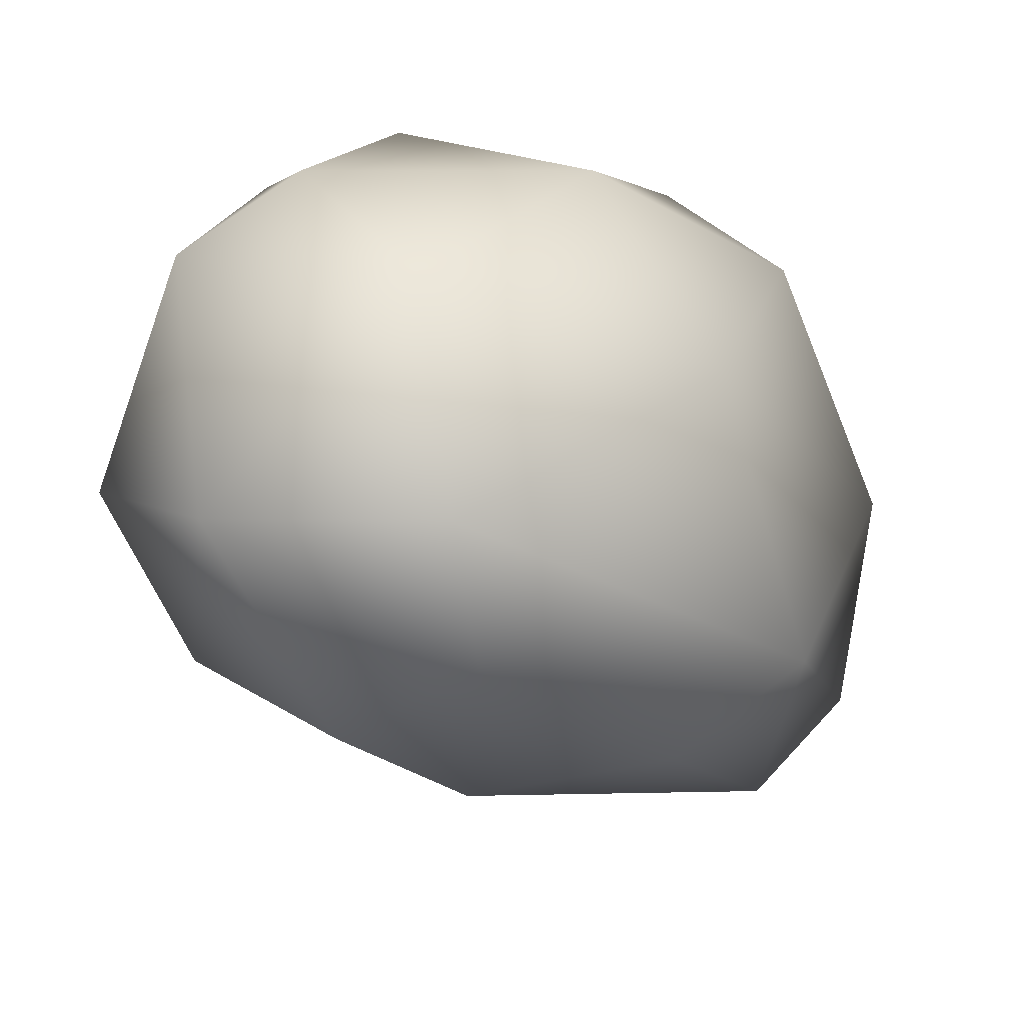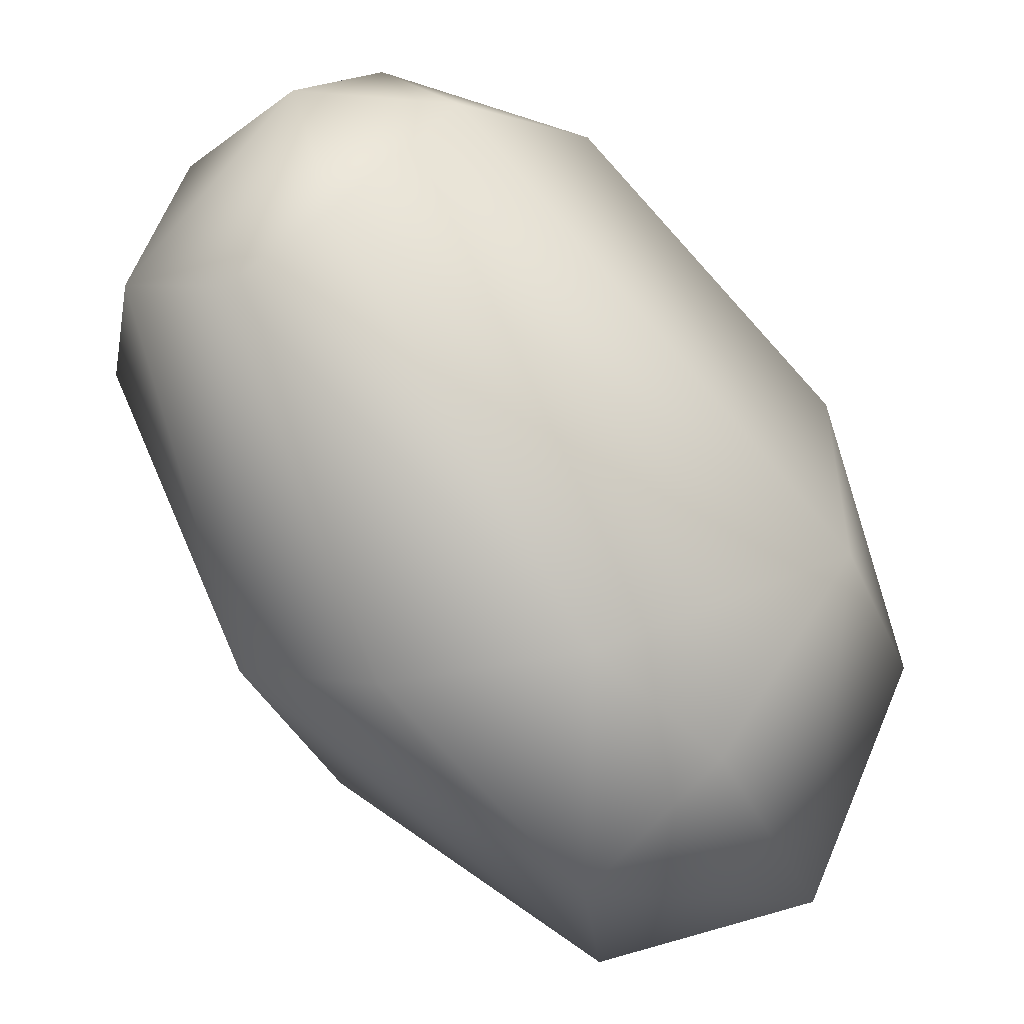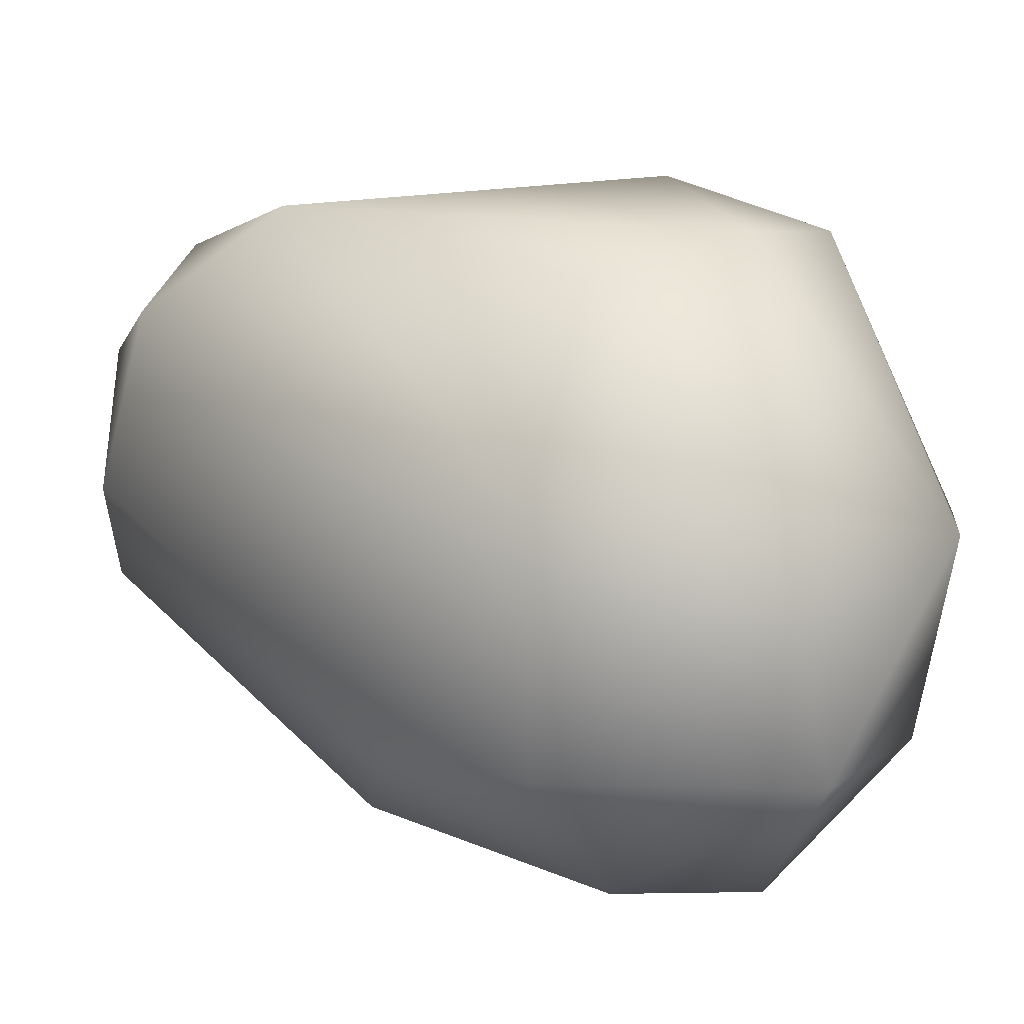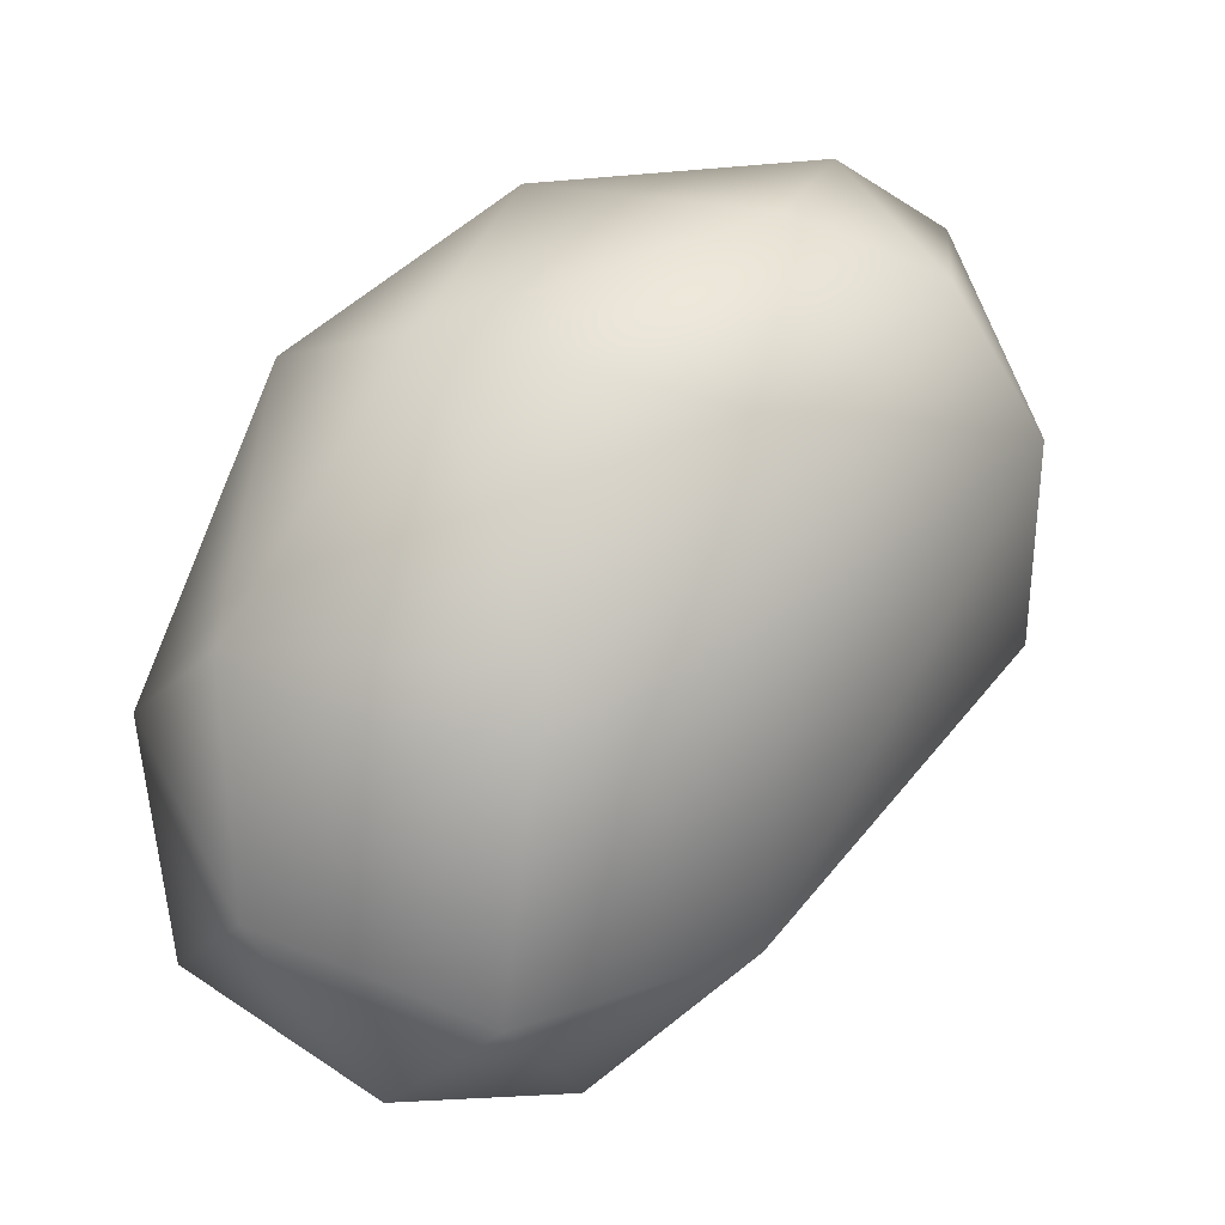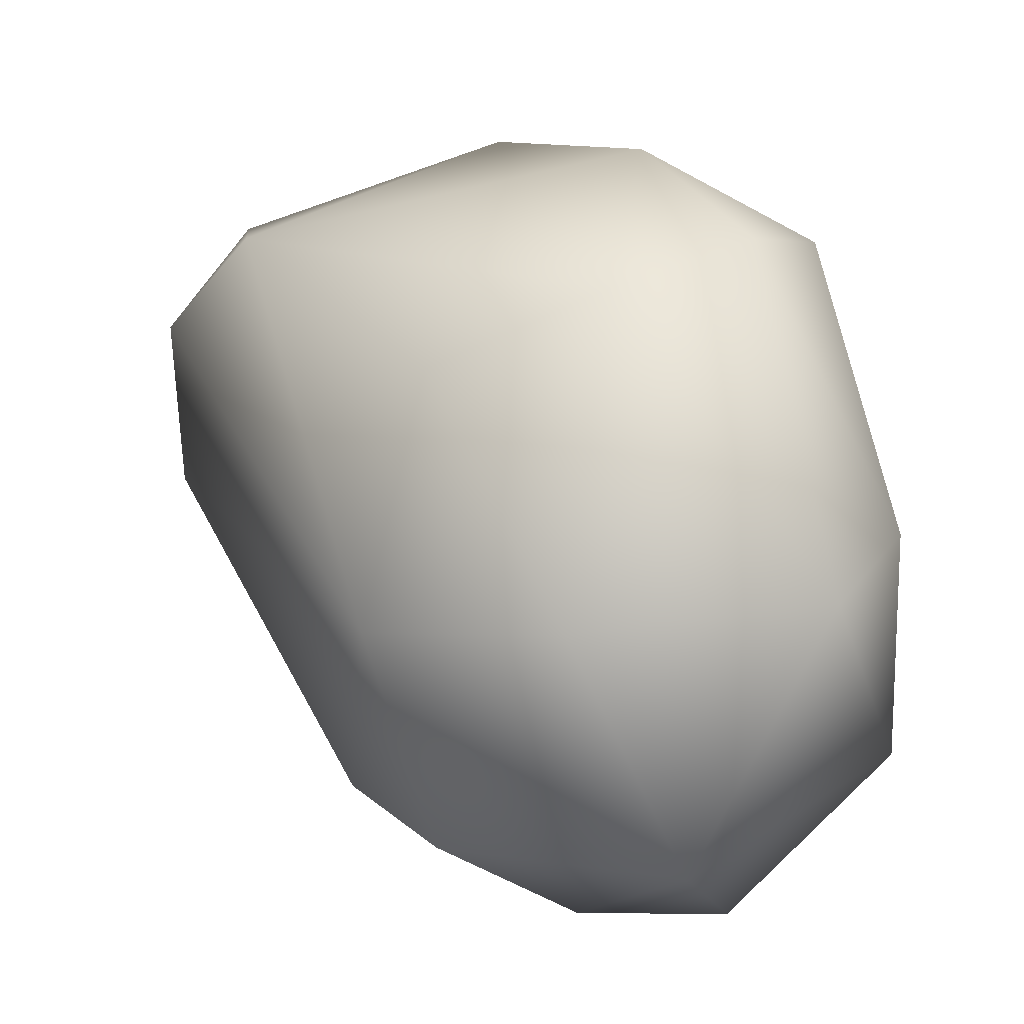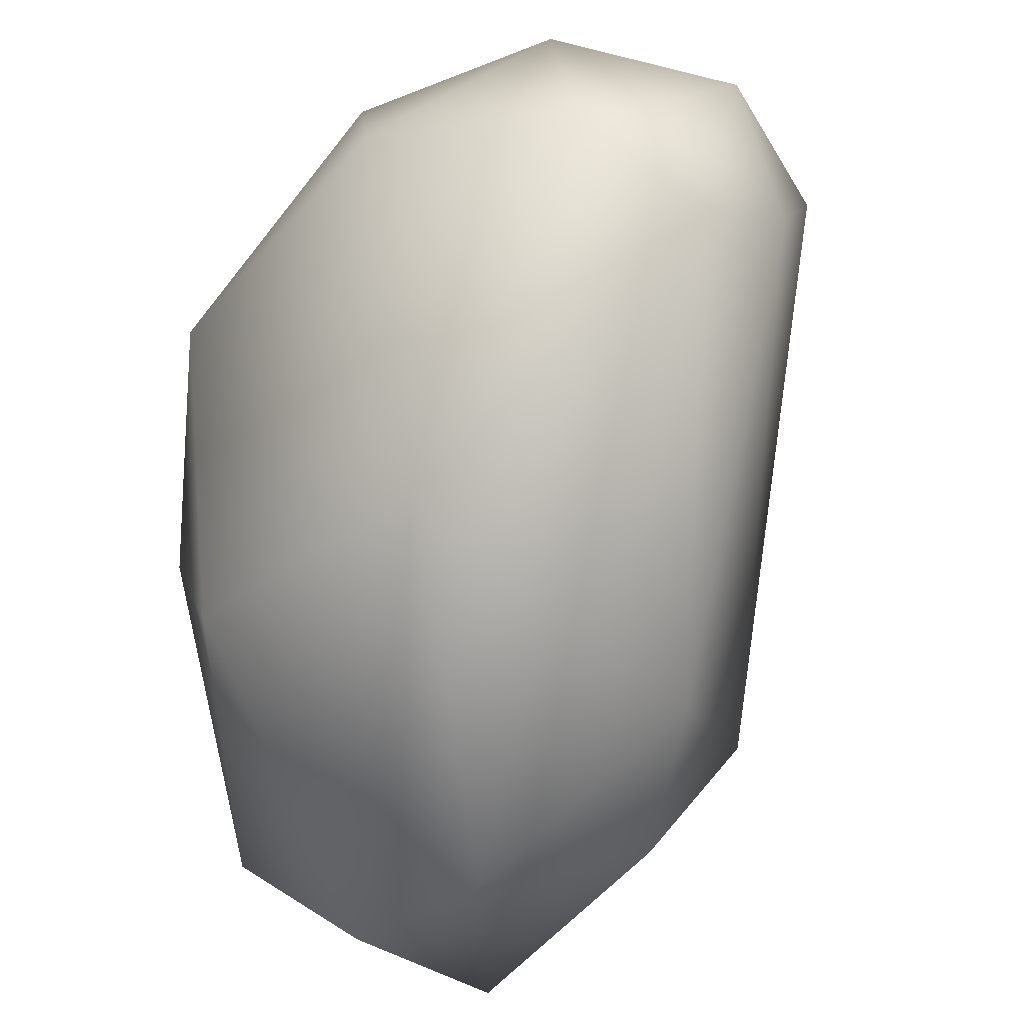
<metadata>
{"format":"obj","ext":"obj","renderer":"f3d","projection":"perspective","resolution":1024,"background":"white","views":[{"elev":30.6,"azim":174.1,"up":"+Y"},{"elev":-37.7,"azim":-0.8,"up":"+Z"},{"elev":-17.1,"azim":73.5,"up":"+Z"},{"elev":0.2,"azim":-9.3,"up":"+Y"},{"elev":-0.8,"azim":99.2,"up":"+Z"},{"elev":-44.9,"azim":-59.7,"up":"+Z"}]}
</metadata>
<code>
o FJ1810.obj_grp1.728
v -0.03041 -0.3535 7.197
v -0.03489 -0.3518 7.195
v -0.03956 -0.3486 7.198
v -0.03248 -0.3528 7.205
v -0.0252 -0.3527 7.205
v -0.02877 -0.3498 7.21
v -0.04125 -0.339 7.201
v -0.03456 -0.3375 7.185
v -0.03768 -0.3462 7.207
v -0.02796 -0.3369 7.214
v -0.03854 -0.3366 7.207
v -0.03601 -0.3259 7.201
v -0.03176 -0.3256 7.209
v -0.01931 -0.3422 7.183
v -0.007564 -0.3392 7.19
v -0.01927 -0.3473 7.208
v -0.02832 -0.3405 7.182
v -0.0194 -0.3318 7.177
v -0.0186 -0.3288 7.212
v -0.007549 -0.3366 7.201
v -0.03075 -0.3242 7.188
v -0.01845 -0.3249 7.178
v -0.01202 -0.3233 7.207
v -0.02635 -0.3188 7.197
v -0.01839 -0.321 7.208
v -0.0134 -0.3172 7.194
v -0.01361 -0.3372 7.181
v -0.008531 -0.3258 7.18
v -0.0078 -0.3289 7.205
v -0.003961 -0.3302 7.19
v -0.01775 -0.3176 7.185
v -0.007974 -0.3196 7.192
f 3 2 4
f 2 1 4
f 1 5 4
f 8 3 7
f 2 3 8
f 3 9 7
f 3 4 9
f 4 6 9
f 9 6 10
f 9 11 7
f 7 11 12
f 13 12 11
f 11 9 10
f 11 10 13
f 14 15 1
f 15 5 1
f 4 5 6
f 6 5 16
f 18 17 8
f 2 8 17
f 2 14 1
f 14 2 17
f 10 6 16
f 10 16 19
f 7 21 8
f 22 8 21
f 18 8 22
f 10 19 13
f 12 21 7
f 21 12 24
f 24 12 13
f 24 13 25
f 26 24 25
f 19 25 13
f 23 25 19
f 17 18 14
f 14 18 27
f 15 14 27
f 15 16 5
f 15 20 16
f 18 28 27
f 19 29 23
f 16 29 19
f 16 20 29
f 20 30 29
f 31 22 21
f 21 24 31
f 31 24 26
f 31 28 22
f 23 26 25
f 32 23 29
f 18 22 28
f 15 27 28
f 30 15 28
f 28 32 30
f 20 15 30
f 30 32 29
f 32 28 31
f 26 32 31
f 23 32 26

</code>
